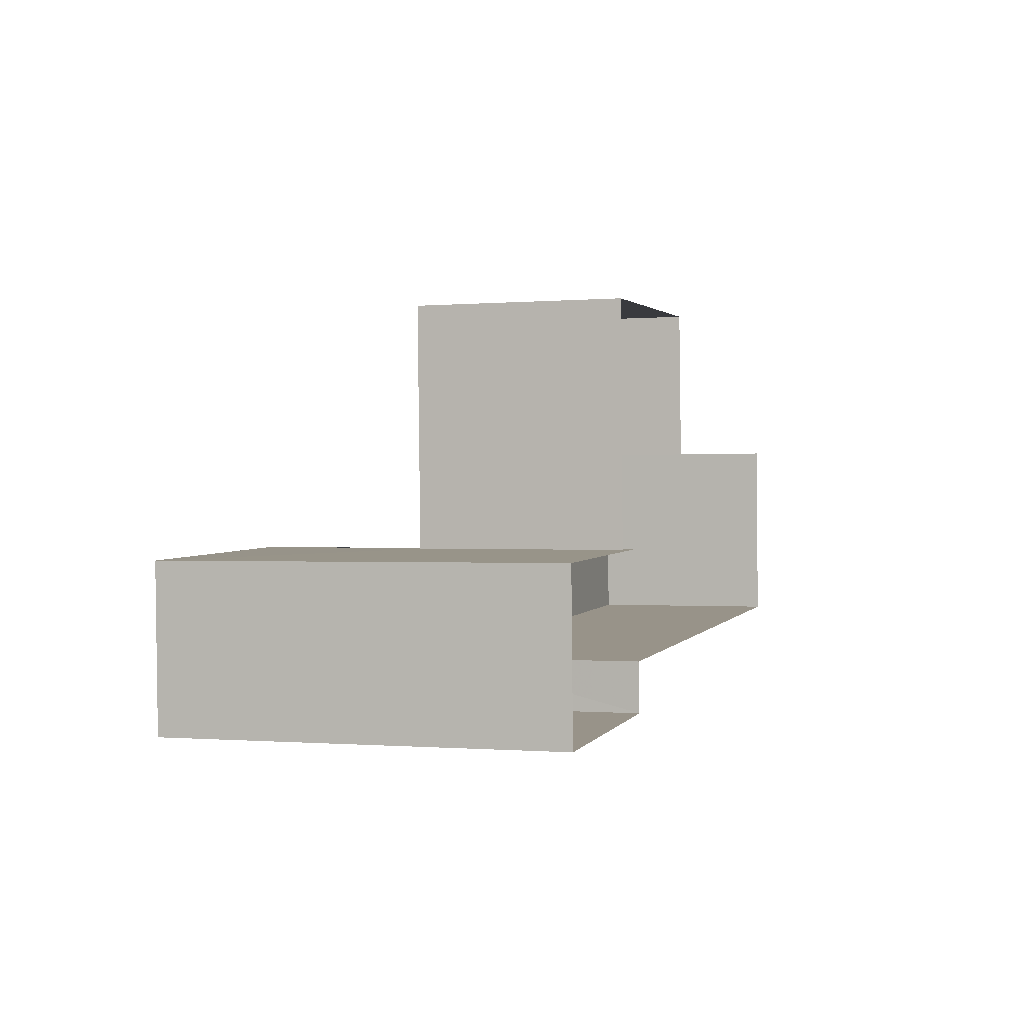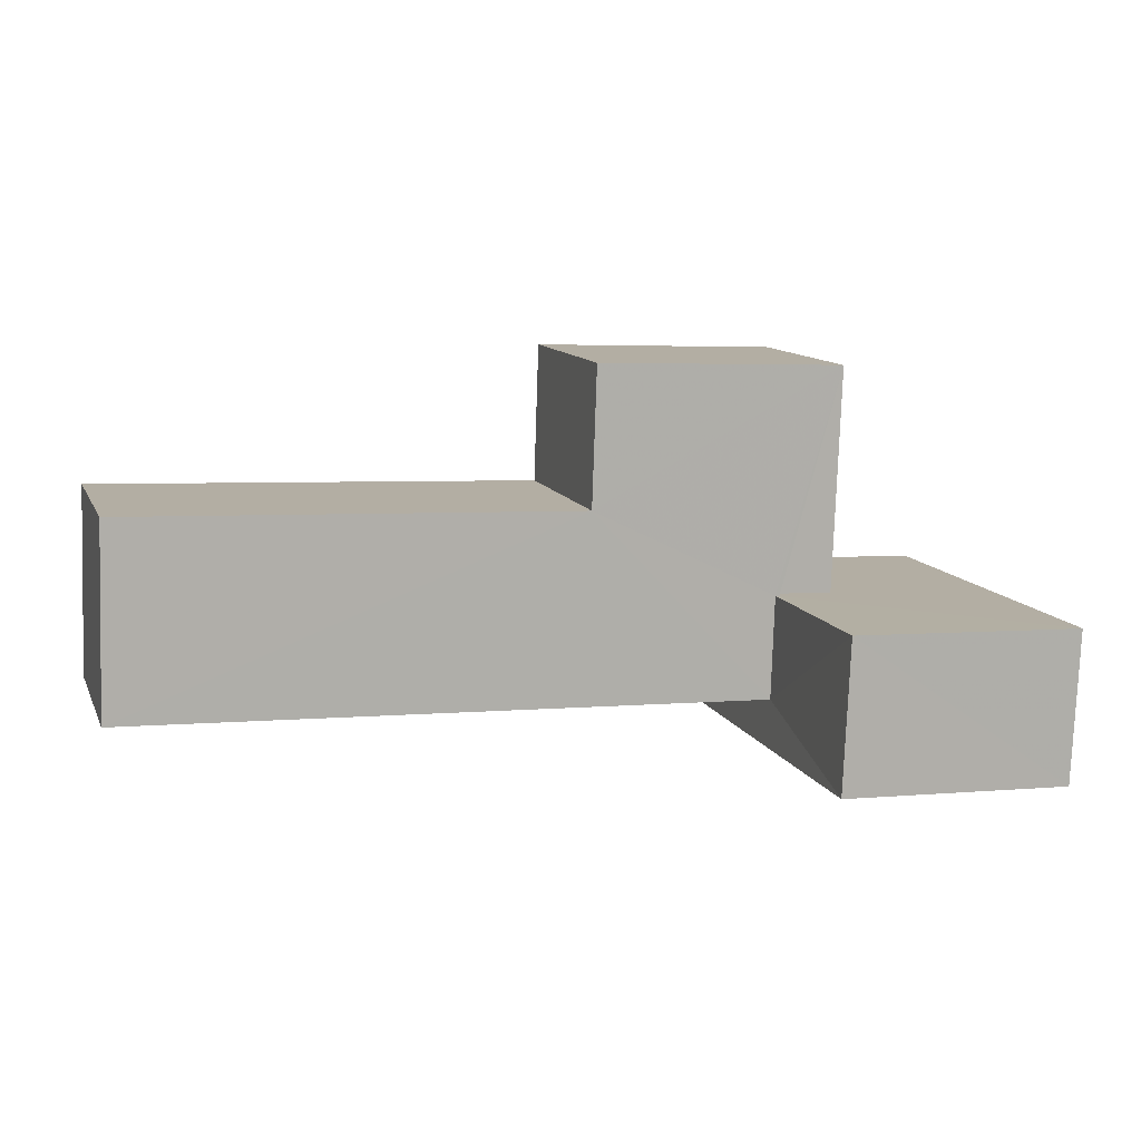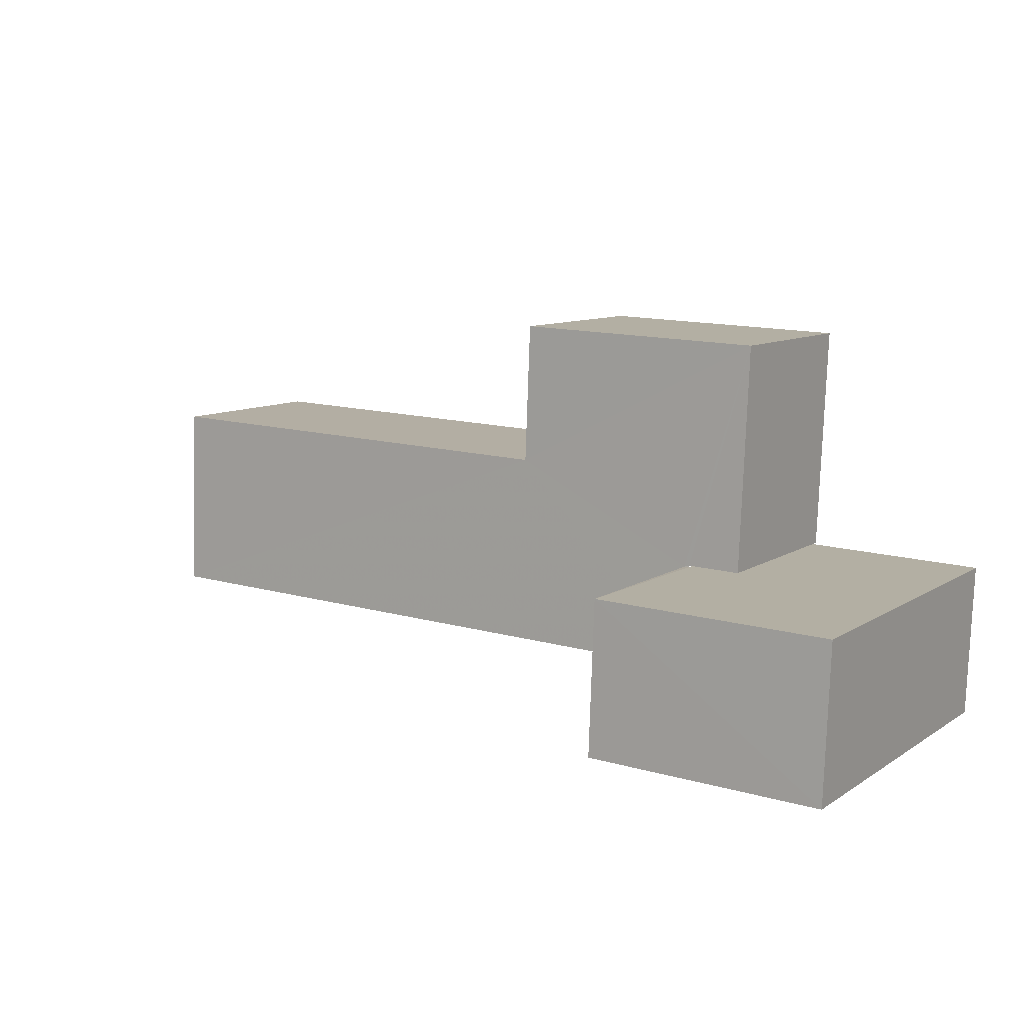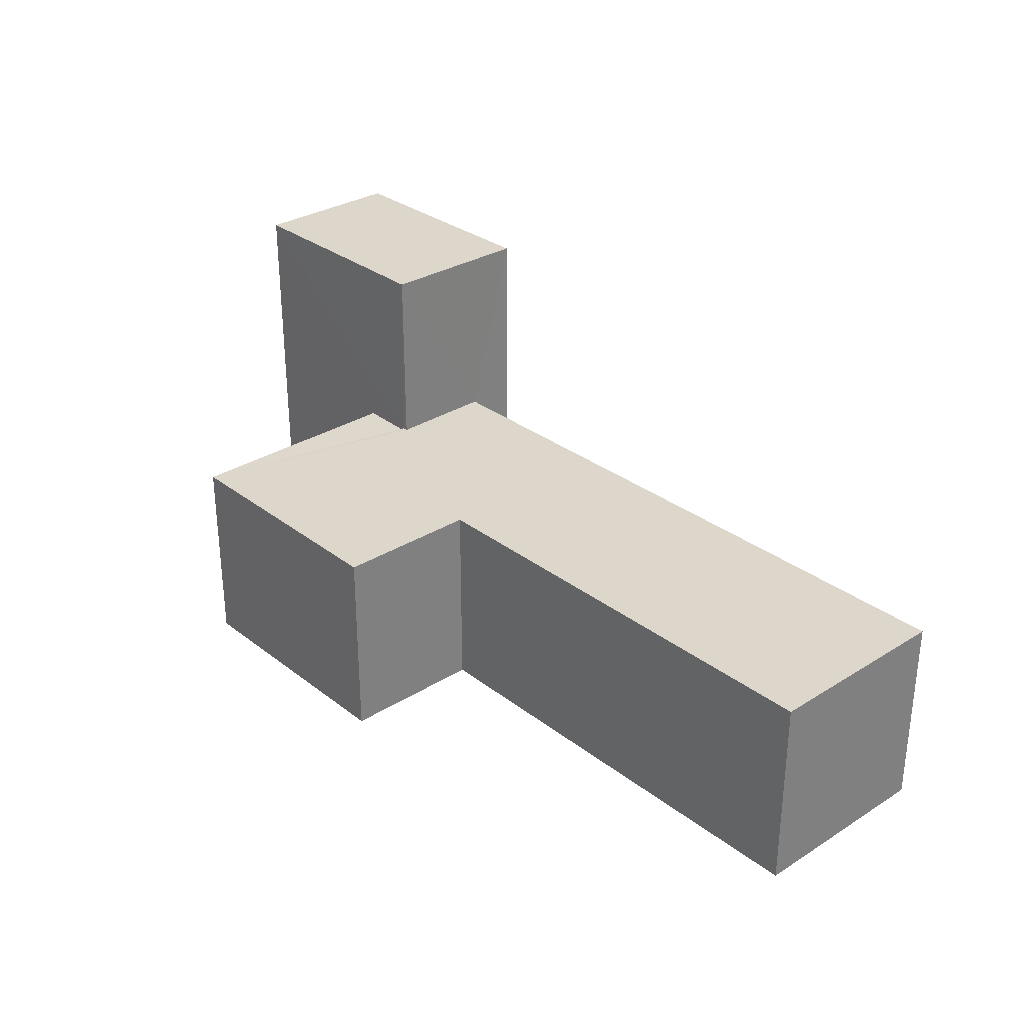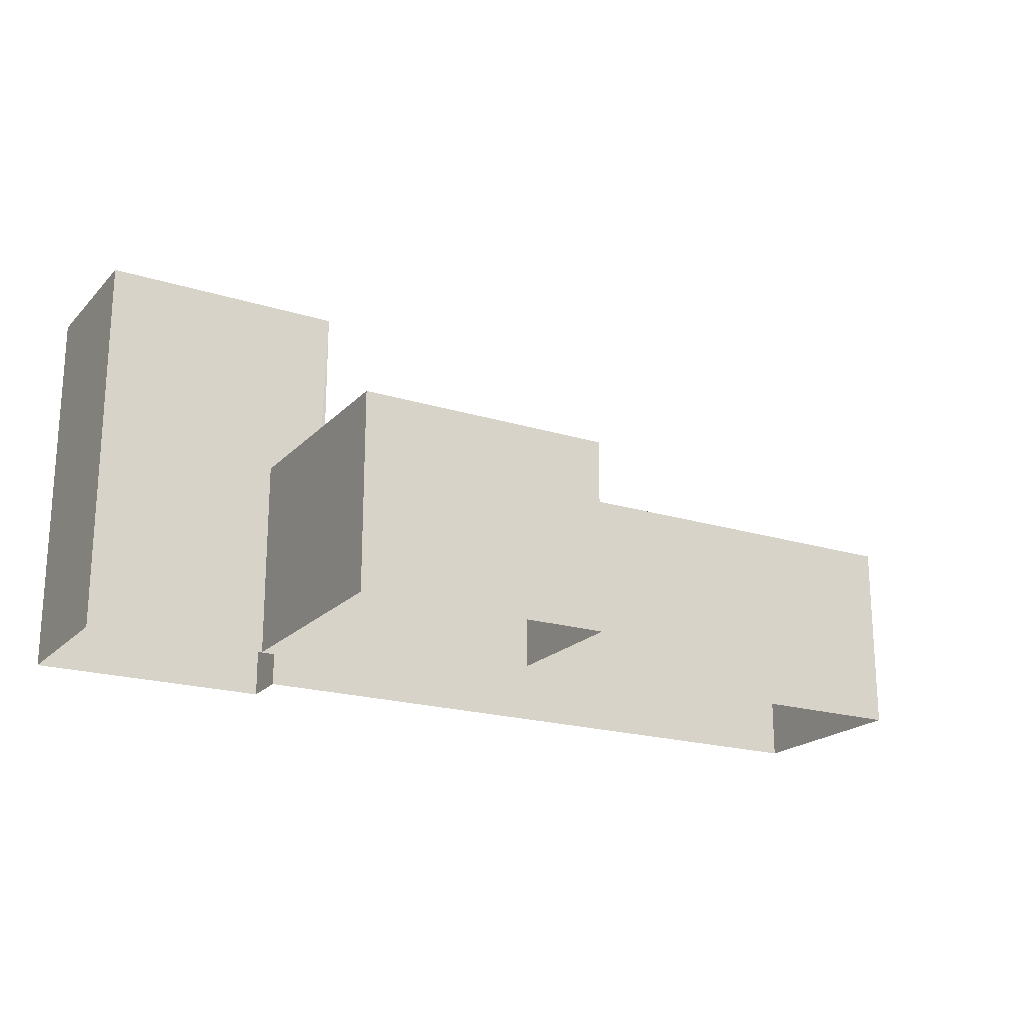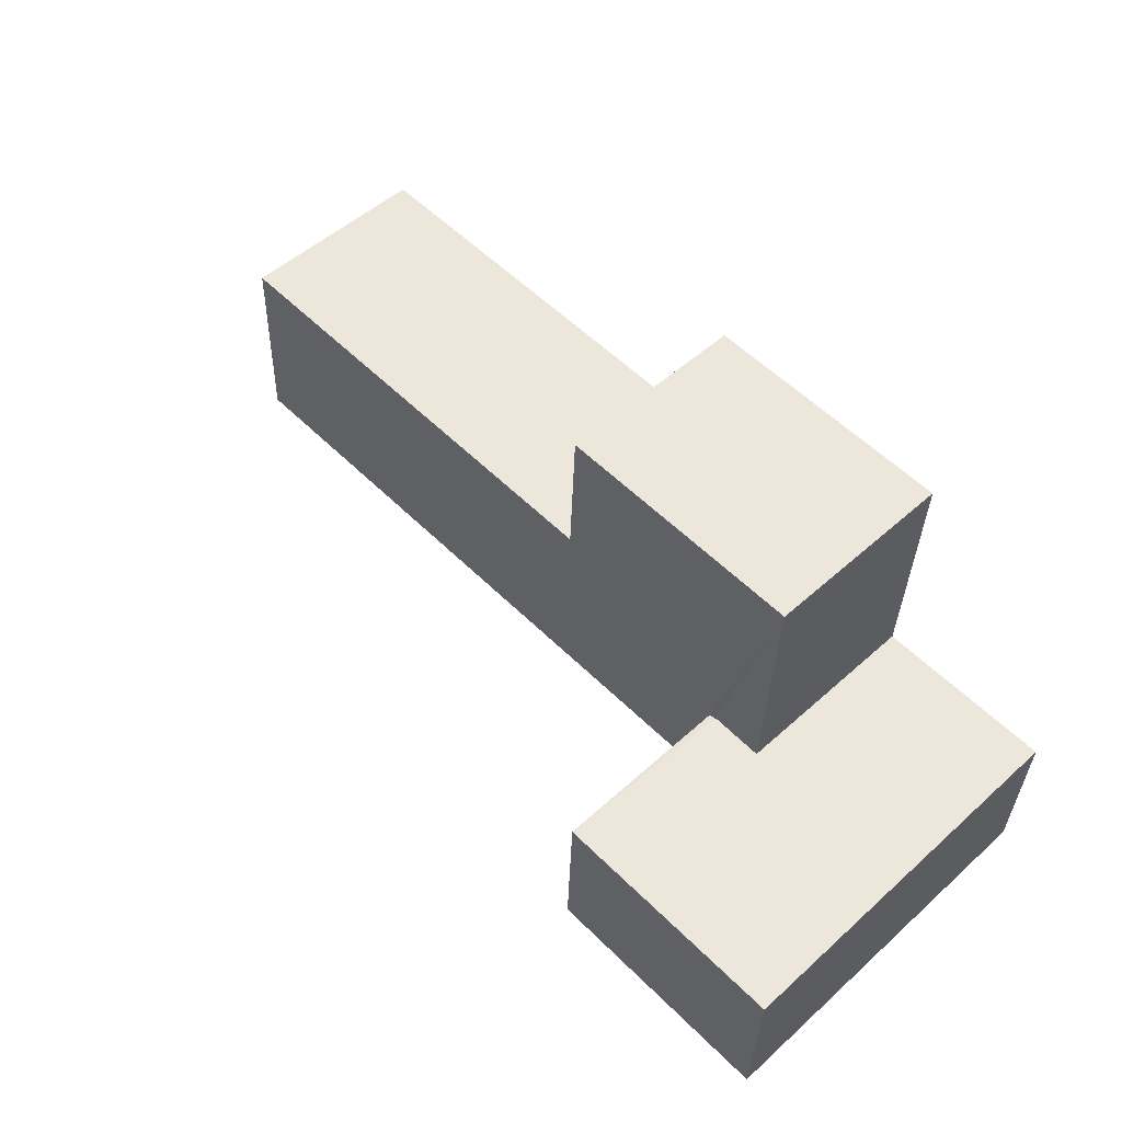
<metadata>
{"format":"obj","ext":"obj","renderer":"f3d","projection":"perspective","resolution":1024,"background":"white","views":[{"elev":-0.4,"azim":107.1,"up":"+Y"},{"elev":11.4,"azim":-17.0,"up":"+Y"},{"elev":9.6,"azim":32.1,"up":"+Y"},{"elev":30.6,"azim":-134.4,"up":"+Z"},{"elev":-20.1,"azim":148.0,"up":"+Z"},{"elev":52.5,"azim":46.0,"up":"+Y"}]}
</metadata>
<code>
v -3.718e+05 -1.044e+05 30.2
v -3.718e+05 -1.044e+05 30.2
v -3.718e+05 -1.044e+05 30.2
v -3.718e+05 -1.044e+05 30.2
v -3.718e+05 -1.044e+05 30.2
v -3.718e+05 -1.044e+05 30.2
v -3.718e+05 -1.044e+05 30.2
v -3.718e+05 -1.044e+05 30.2
v -3.718e+05 -1.044e+05 30.2
v -3.718e+05 -1.044e+05 30.2
v -3.718e+05 -1.044e+05 30.2
v -3.718e+05 -1.044e+05 30.2
v -3.718e+05 -1.044e+05 38.3
v -3.718e+05 -1.044e+05 38.3
v -3.718e+05 -1.044e+05 38.3
v -3.718e+05 -1.044e+05 38.3
v -3.718e+05 -1.044e+05 34.39
v -3.718e+05 -1.044e+05 34.39
v -3.718e+05 -1.044e+05 34.39
v -3.718e+05 -1.044e+05 34.39
v -3.718e+05 -1.044e+05 34.39
v -3.718e+05 -1.044e+05 34.39
v -3.718e+05 -1.044e+05 34.39
v -3.718e+05 -1.044e+05 34.39
v -3.718e+05 -1.044e+05 34.39
v -3.718e+05 -1.044e+05 34.39
f 1 2 3
f 4 1 5
f 6 3 7
f 8 9 10
f 8 11 9
f 12 8 10
f 5 1 8
f 1 6 11
f 1 3 6
f 1 11 8
f 25 6 21
f 25 11 6
f 20 6 7
f 20 21 6
f 13 14 15
f 13 16 14
f 17 18 19
f 20 17 21
f 19 22 23
f 24 19 23
f 25 21 26
f 24 26 19
f 26 17 19
f 21 17 26
f 14 12 10
f 14 16 12
f 17 3 2
f 18 17 2
f 8 12 24
f 12 16 24
f 24 13 26
f 24 16 13
f 22 1 4
f 22 19 1
f 17 7 3
f 17 20 7
f 8 23 5
f 8 24 23
f 9 25 15
f 15 25 13
f 9 11 25
f 13 25 26
f 23 4 5
f 23 22 4
f 18 2 1
f 19 18 1
f 14 10 9
f 15 14 9

</code>
